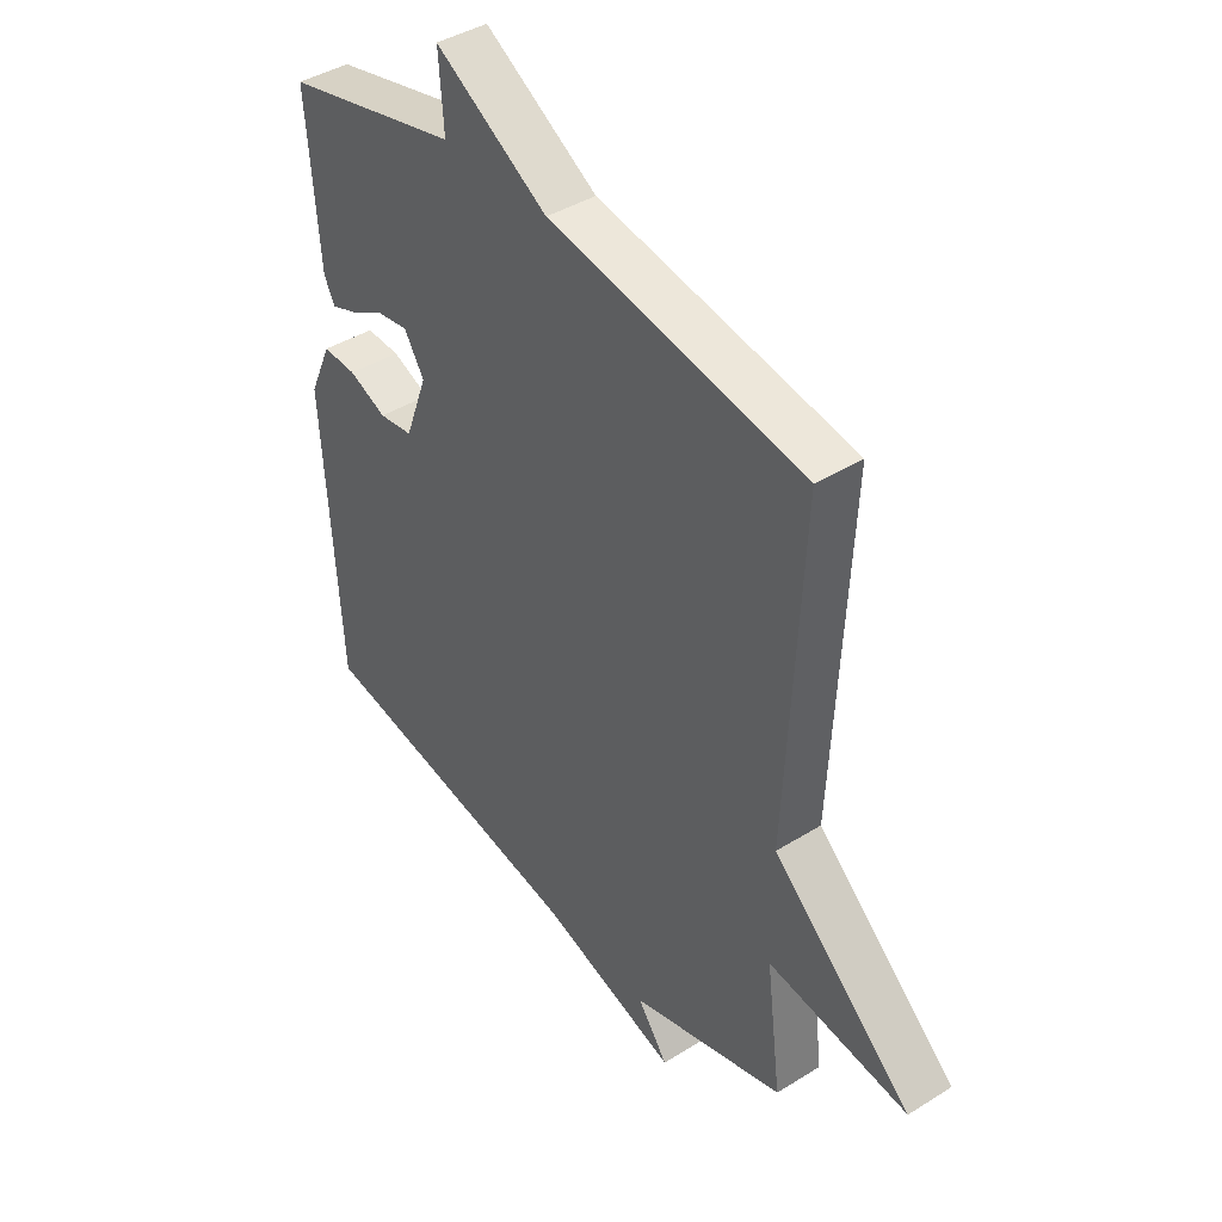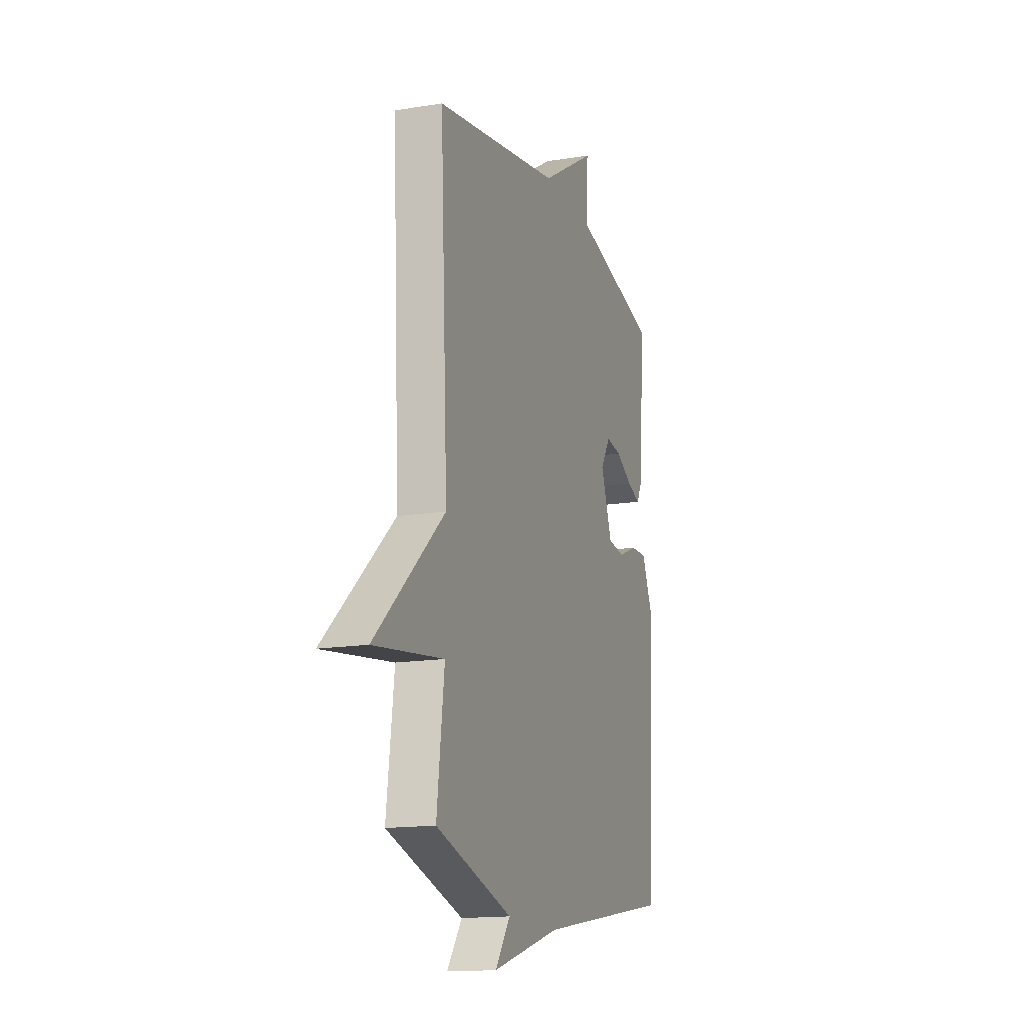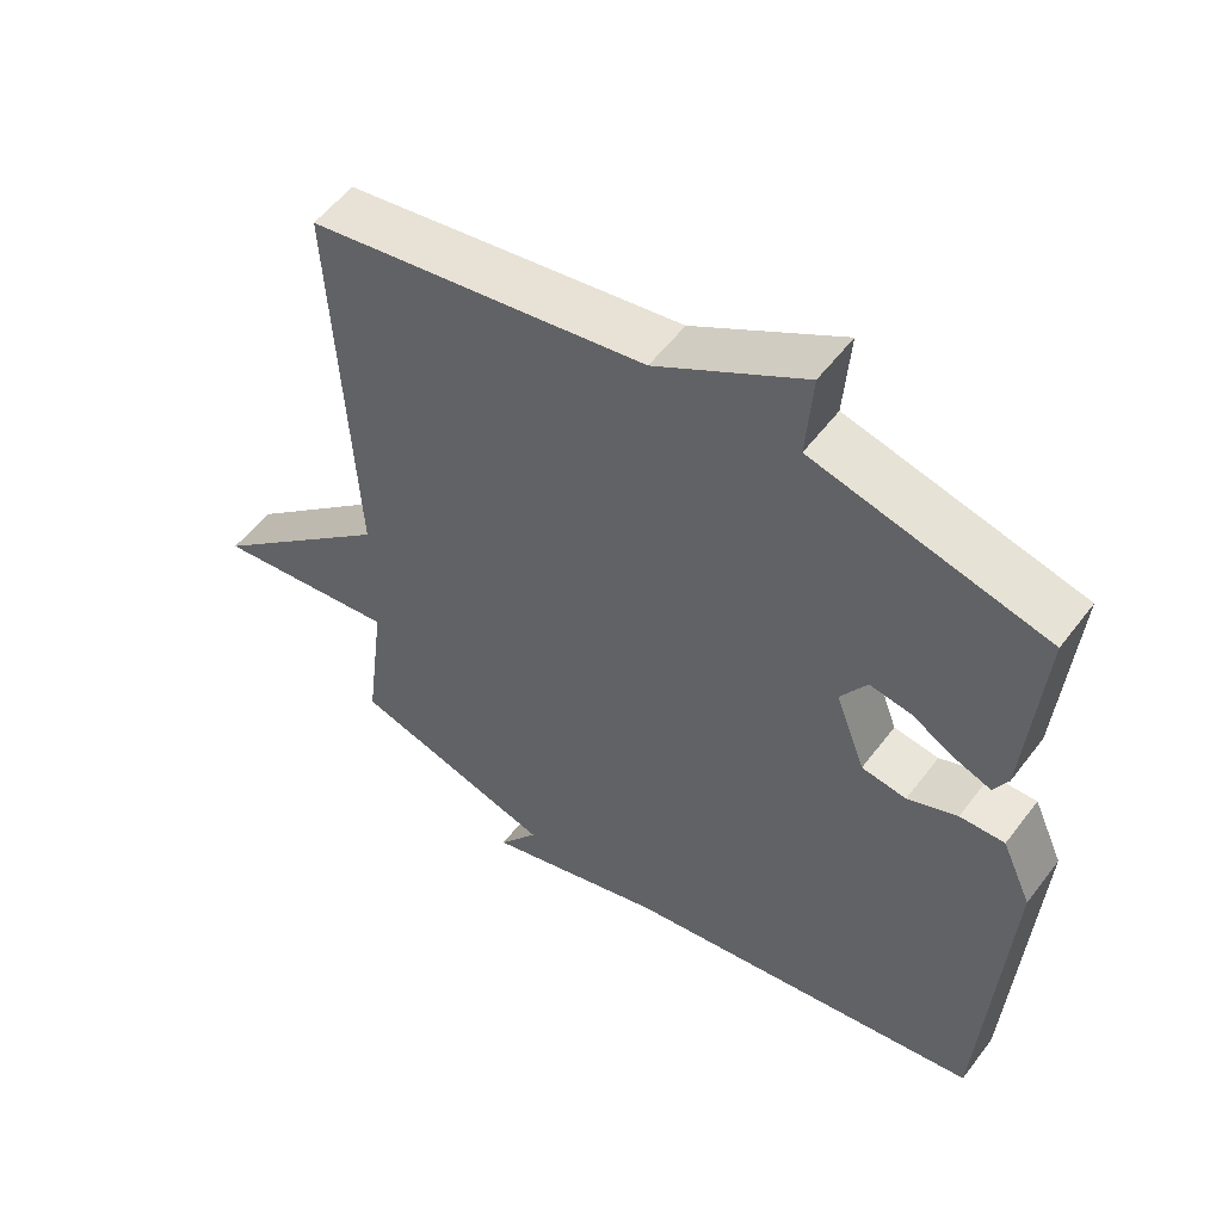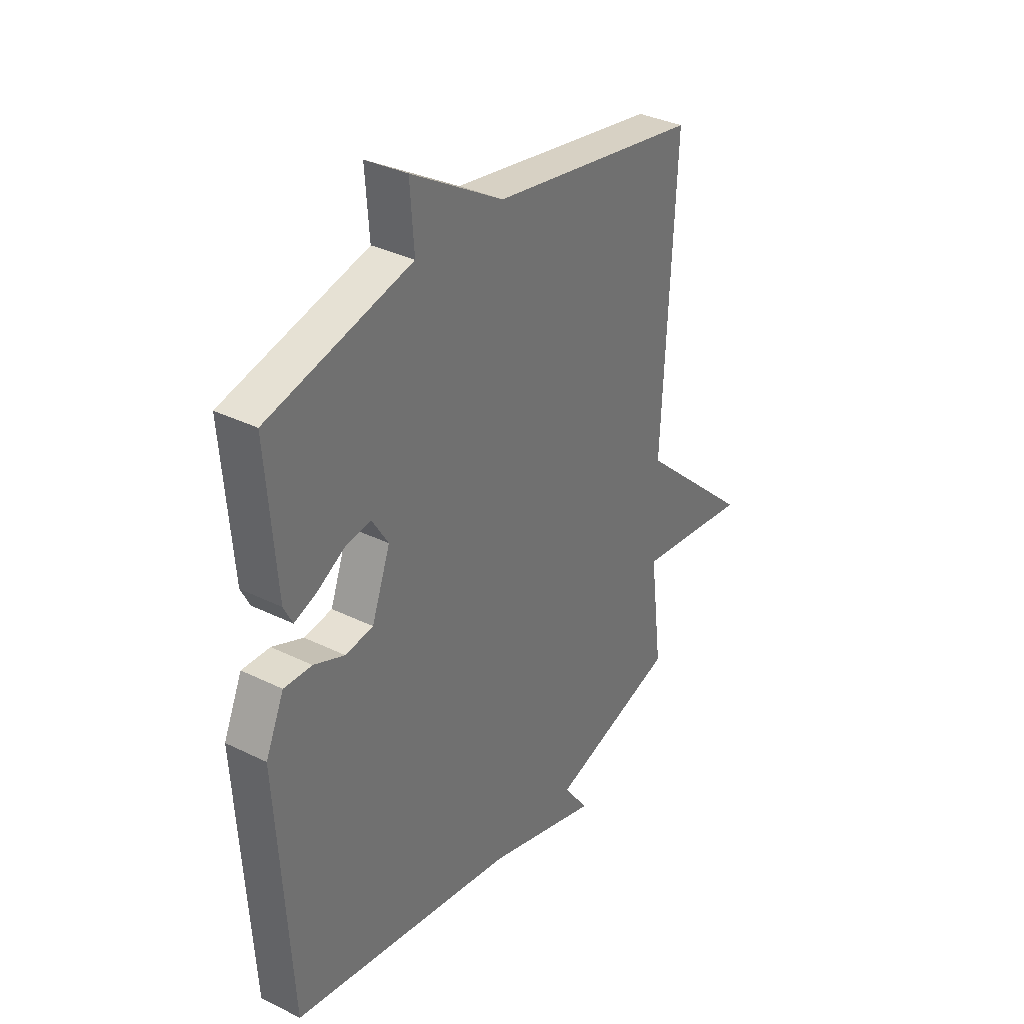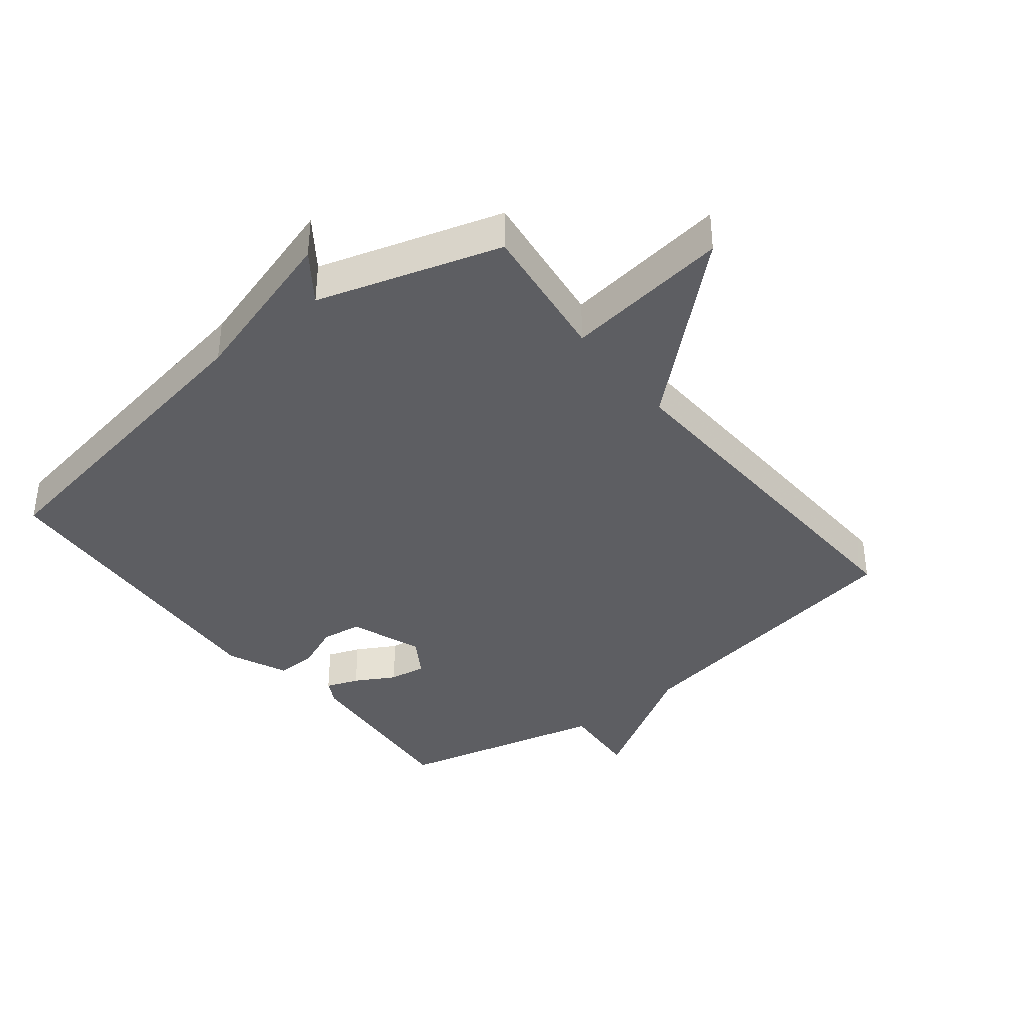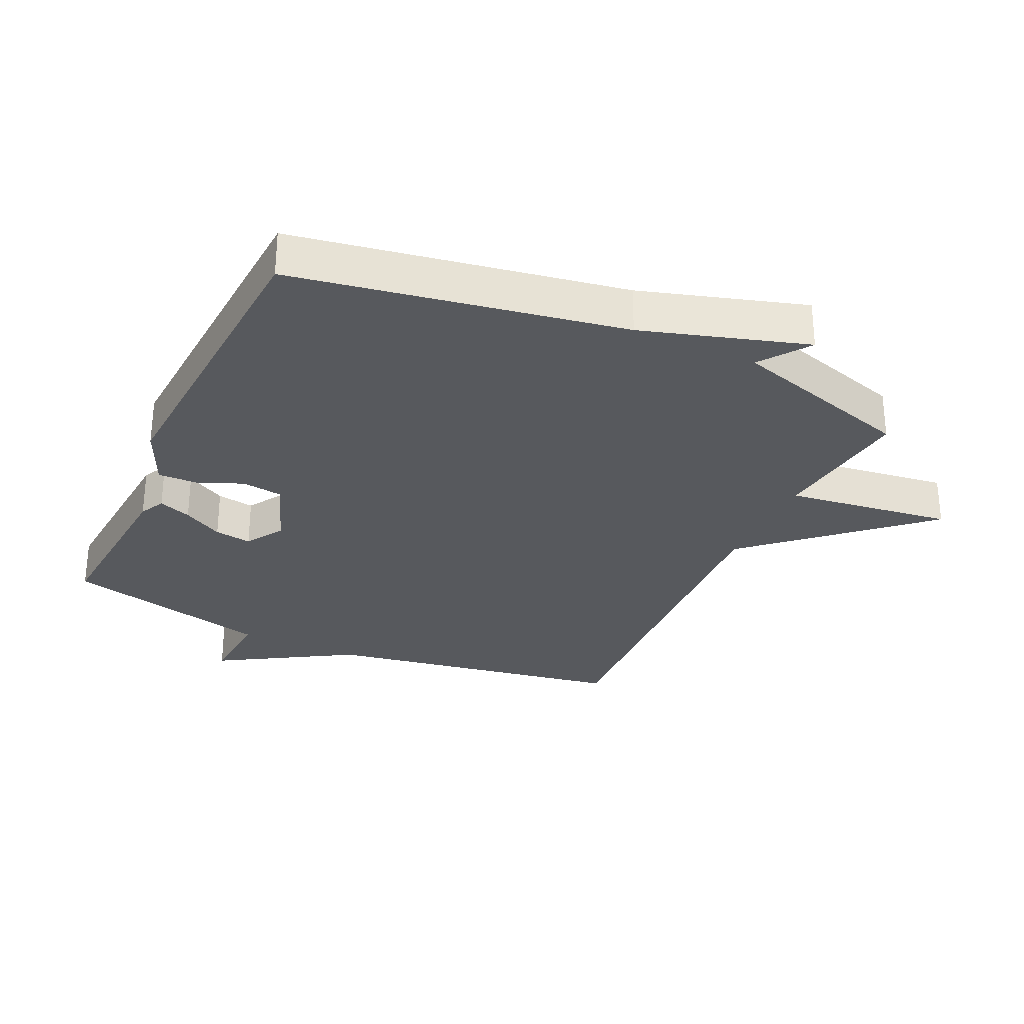
<metadata>
{"format":"obj","ext":"obj","renderer":"f3d","projection":"perspective","resolution":1024,"background":"white","views":[{"elev":41.6,"azim":-127.0,"up":"+Z"},{"elev":-15.3,"azim":-71.0,"up":"+Z"},{"elev":54.8,"azim":36.4,"up":"+Z"},{"elev":34.5,"azim":123.6,"up":"+Z"},{"elev":-38.4,"azim":-141.6,"up":"+Y"},{"elev":-29.7,"azim":155.2,"up":"+Y"}]}
</metadata>
<code>
v 0.5 0.07 -0.5
v -0.013 0.07 -0.587
v -0.269 0.07 -0.664
v -0.213 0.07 -0.587
v -0.5 0.07 -0.5
v -0.472 0.07 -0.278
v -0.732 0.07 -0.312
v -0.472 0.07 -0.078
v -0.5 0.07 0.5
v -0.026 0.07 0.58
v 0.183 0.07 0.705
v 0.174 0.07 0.58
v 0.5 0.07 0.5
v 0.478 0.07 0.219
v 0.458 0.07 0.18
v 0.407 0.07 0.199
v 0.345 0.07 0.234
v 0.287 0.07 0.243
v 0.25 0.07 0.184
v 0.292 0.07 0.071
v 0.355 0.07 0.062
v 0.425 0.07 0.091
v 0.488 0.07 0.093
v 0.53 0.07 -0.001
v 0.5 0 -0.5
v -0.013 0 -0.587
v -0.269 0 -0.664
v -0.213 0 -0.587
v -0.5 0 -0.5
v -0.472 0 -0.278
v -0.732 0 -0.312
v -0.472 0 -0.078
v -0.5 0 0.5
v -0.026 0 0.58
v 0.183 0 0.705
v 0.174 0 0.58
v 0.5 0 0.5
v 0.478 0 0.219
v 0.458 0 0.18
v 0.407 0 0.199
v 0.345 0 0.234
v 0.287 0 0.243
v 0.25 0 0.184
v 0.292 0 0.071
v 0.355 0 0.062
v 0.425 0 0.091
v 0.488 0 0.093
v 0.53 0 -0.001
f 24 1 2
f 23 24 2
f 22 23 2
f 21 22 2
f 2 3 4
f 21 2 4
f 20 21 4
f 4 5 6
f 20 4 6
f 19 20 6
f 6 7 8
f 19 6 8
f 18 19 8
f 15 16 17
f 14 15 17
f 13 14 17
f 12 13 17
f 12 17 18
f 10 11 12
f 10 12 18
f 9 10 18
f 8 9 18
f 26 25 48
f 26 48 47
f 26 47 46
f 26 46 45
f 28 27 26
f 28 26 45
f 28 45 44
f 30 29 28
f 30 28 44
f 30 44 43
f 32 31 30
f 32 30 43
f 32 43 42
f 41 40 39
f 41 39 38
f 41 38 37
f 41 37 36
f 42 41 36
f 36 35 34
f 42 36 34
f 42 34 33
f 42 33 32
f 1 25 26 2
f 2 26 27 3
f 3 27 28 4
f 4 28 29 5
f 5 29 30 6
f 6 30 31 7
f 7 31 32 8
f 8 32 33 9
f 9 33 34 10
f 10 34 35 11
f 11 35 36 12
f 12 36 37 13
f 13 37 38 14
f 14 38 39 15
f 15 39 40 16
f 16 40 41 17
f 17 41 42 18
f 18 42 43 19
f 19 43 44 20
f 20 44 45 21
f 21 45 46 22
f 22 46 47 23
f 23 47 48 24
f 24 48 25 1

</code>
